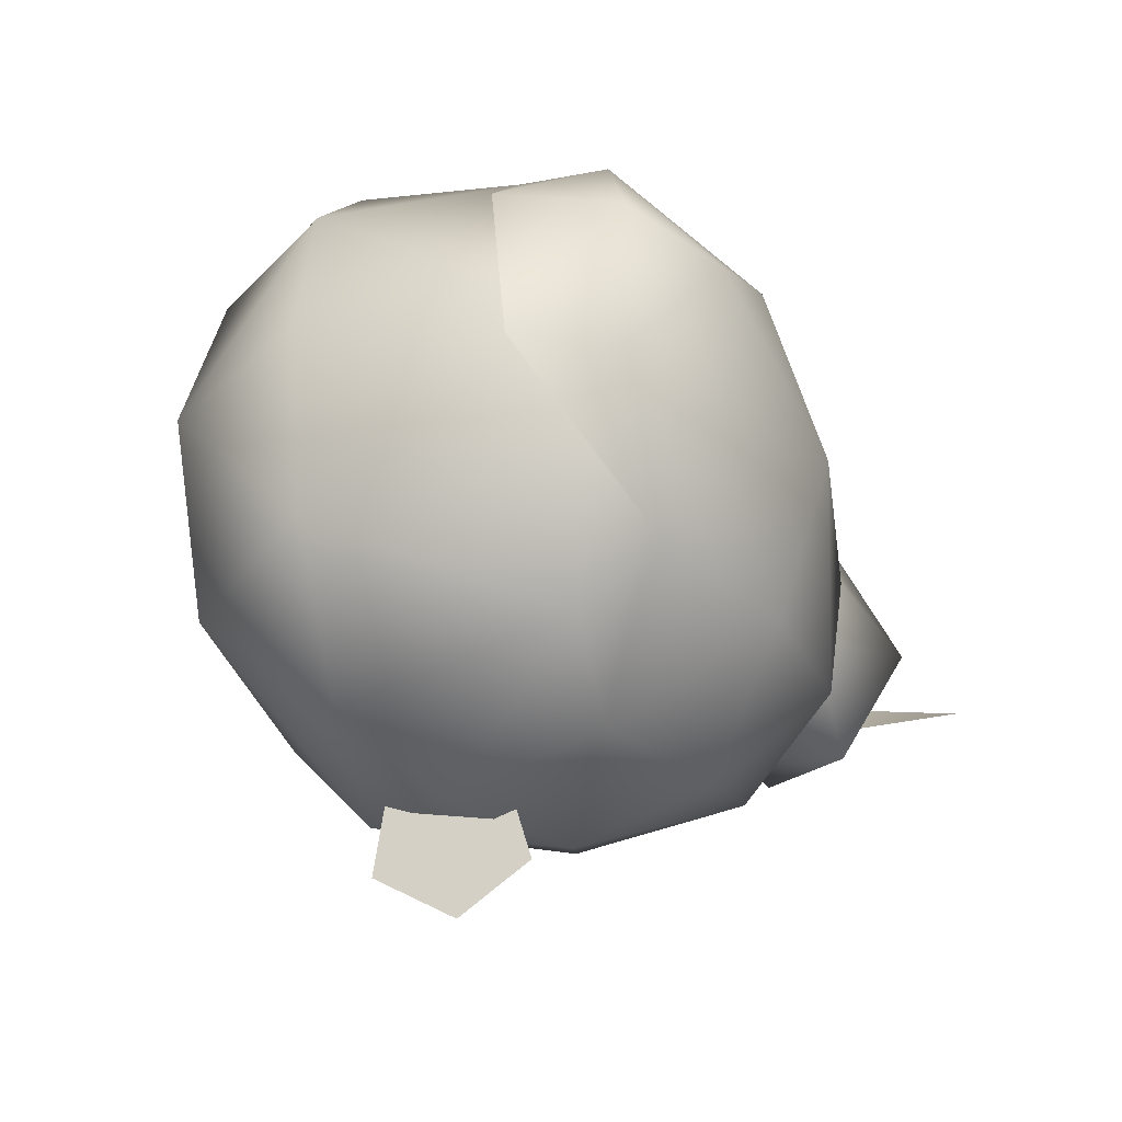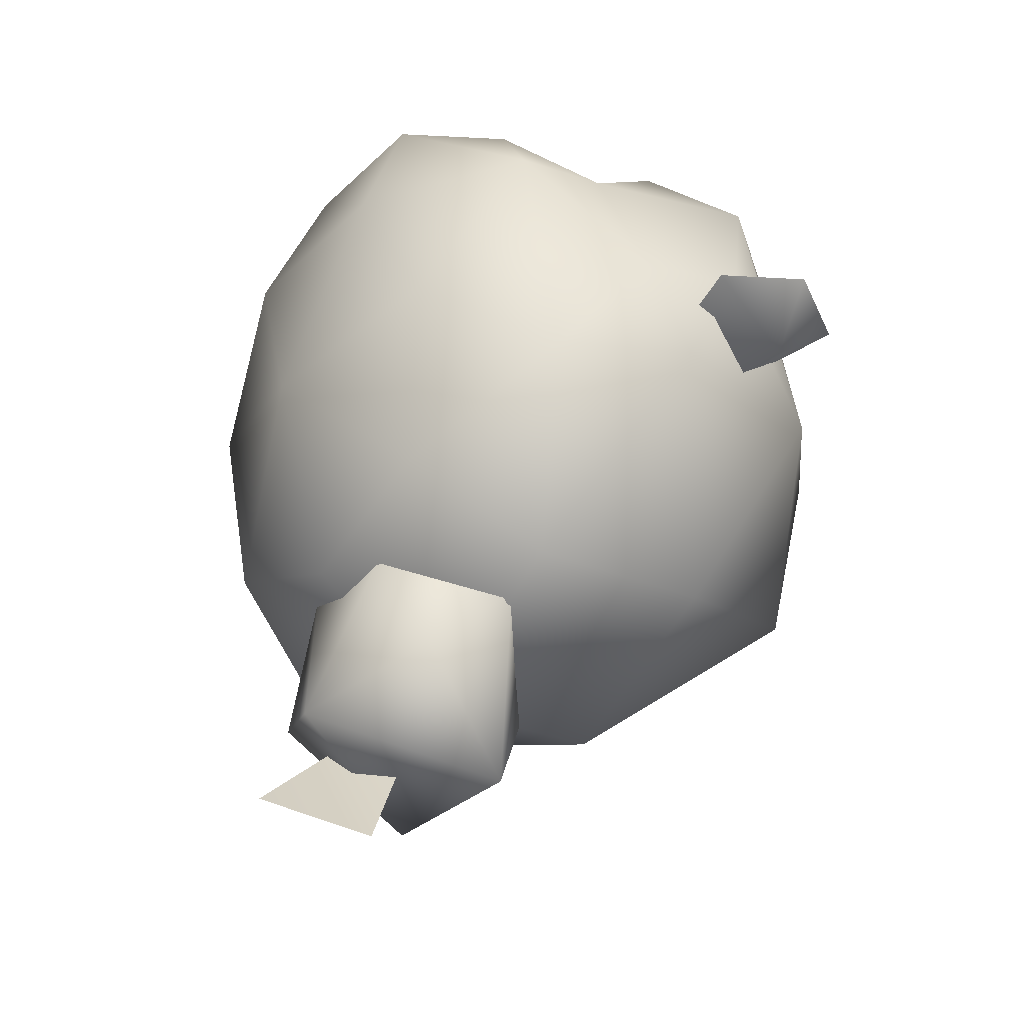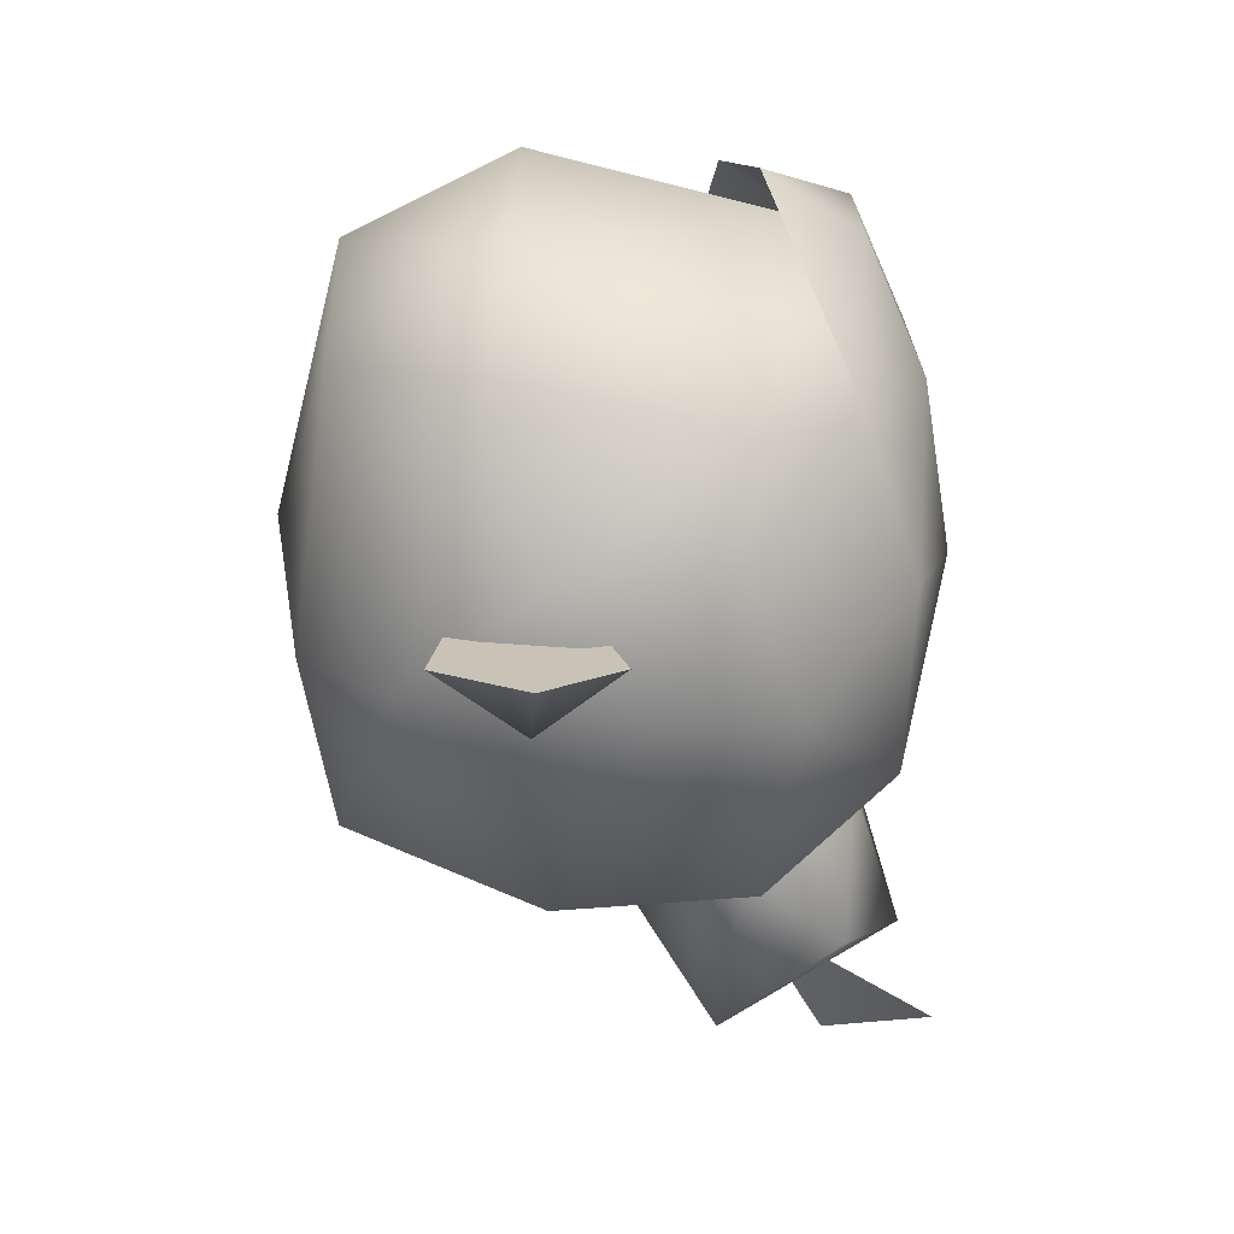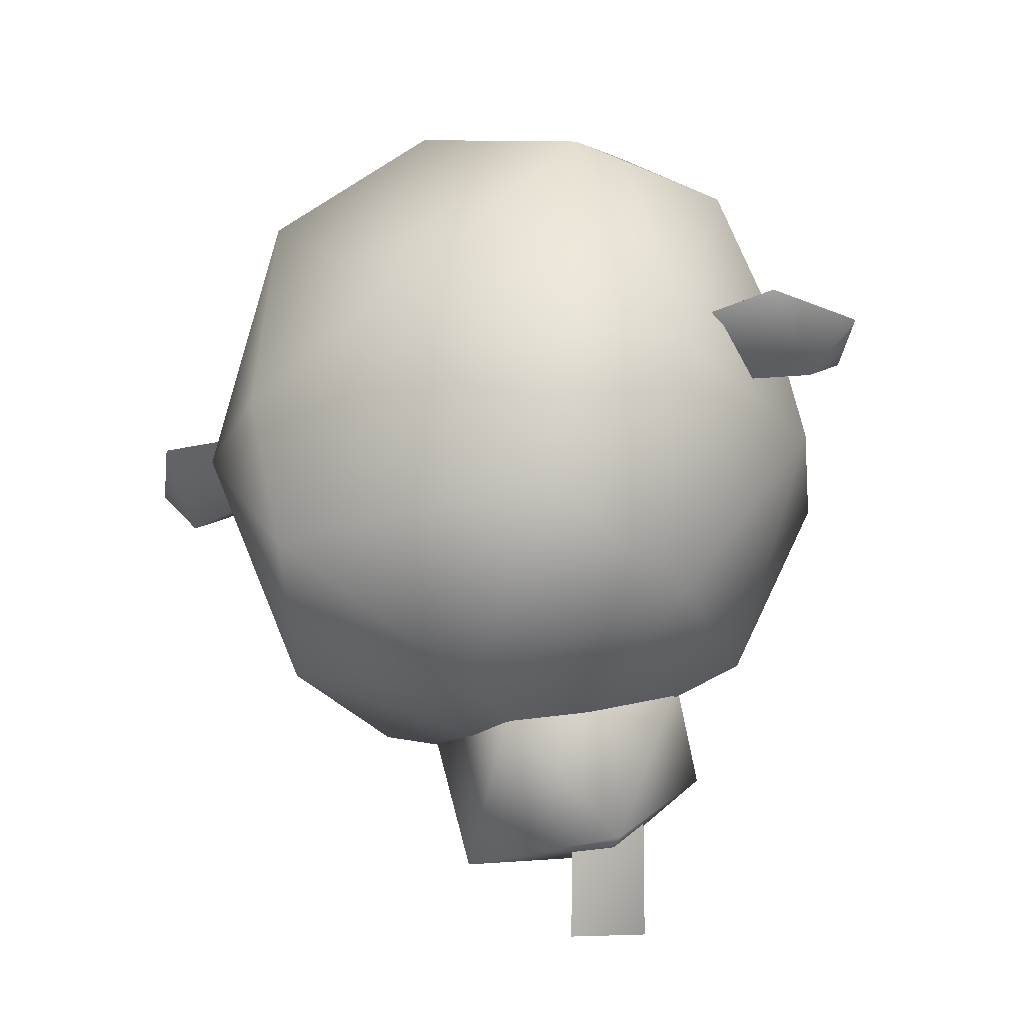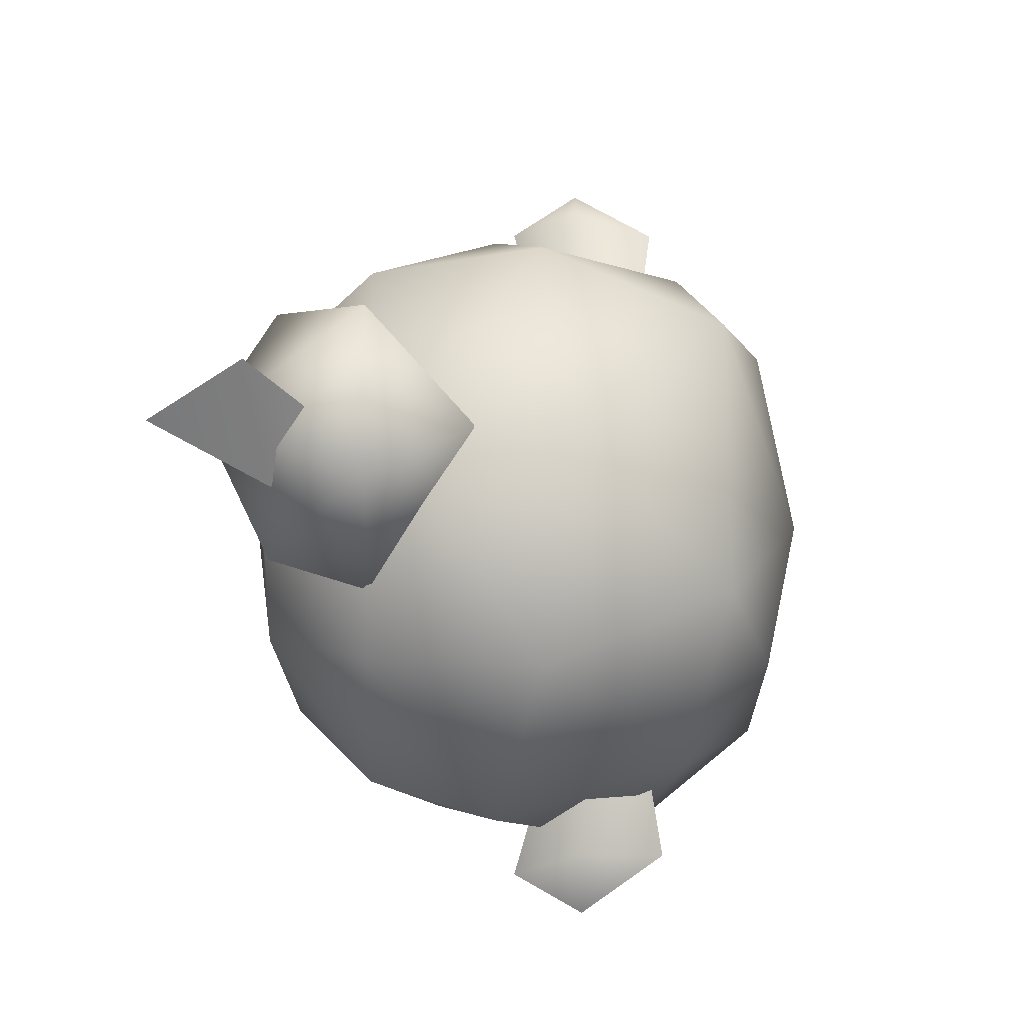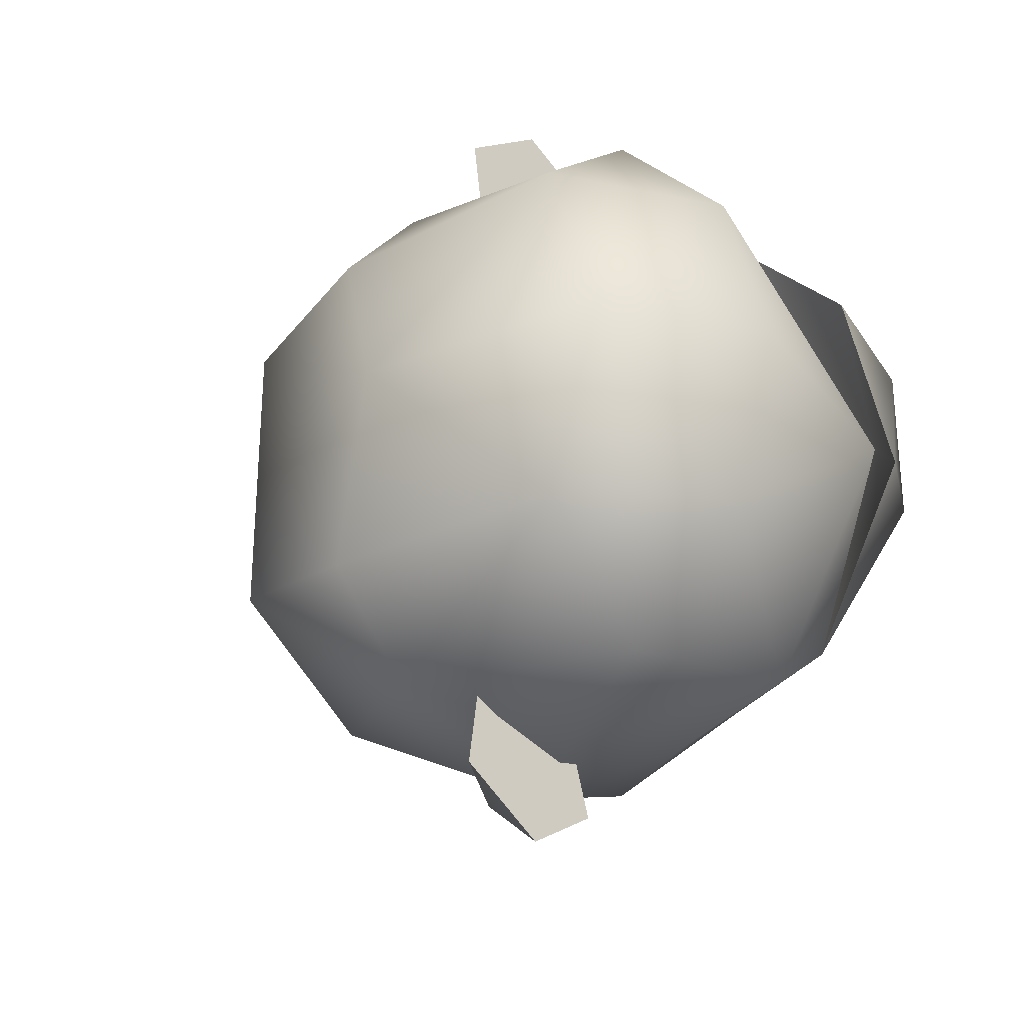
<metadata>
{"format":"obj","ext":"obj","renderer":"f3d","projection":"perspective","resolution":1024,"background":"white","views":[{"elev":-33.8,"azim":24.3,"up":"+Y"},{"elev":-29.8,"azim":144.0,"up":"+Z"},{"elev":-70.0,"azim":2.2,"up":"+Y"},{"elev":-30.2,"azim":-64.6,"up":"+Z"},{"elev":-19.4,"azim":-169.8,"up":"+Y"},{"elev":-28.8,"azim":-43.3,"up":"+Y"}]}
</metadata>
<code>
g polygon0
v 0.4438 -0.625 0.375
v 0.9282 -0.5312 0.3438
v 0.4907 -0.3594 0.625
v 1.038 0 0.5625
v 0.5063 0 0.7188
v 0.4907 0.3594 0.625
f 1 2 3
f 2 4 3
f 3 4 5
f 4 6 5
v 0.4438 0.625 0.375
v 0.4907 0.3594 0.625
v 0.8071 0.5547 0.3516
v 1.038 0 0.5625
f 7 8 9
f 8 10 9
g polygon1
v 0.4438 -0.625 0.375
v 0.4907 -0.3594 0.625
v 0.1626 -0.3906 0.4219
v 0.1626 0 0.5625
v 0.006348 0 0.03125
v 0.1626 0.3906 0.4219
v 0.06885 0.375 -0.125
v 0.2563 0.5938 -0.125
v 0.1157 0.3125 -0.4844
f 11 12 13
f 12 14 13
f 13 14 15
f 14 16 15
f 15 16 17
f 16 18 17
f 17 18 19
v 0.4438 -0.625 0.375
v 0.1626 -0.3906 0.4219
v 0.2563 -0.5938 -0.125
v 0.06885 -0.375 -0.125
v 0.1157 -0.3125 -0.4844
v 0.006348 0 0.03125
v 0.1157 0.3125 -0.4844
v 0.06885 0.375 -0.125
f 20 21 22
f 21 23 22
f 22 23 24
f 23 25 24
f 24 25 26
f 25 27 26
v 0.4438 0.625 0.375
v 0.1626 0.3906 0.4219
v 0.4907 0.3594 0.625
v 0.1626 0 0.5625
v 0.5063 0 0.7188
v 0.4907 -0.3594 0.625
f 28 29 30
f 29 31 30
f 30 31 32
f 31 33 32
v 0.1626 0.3906 0.4219
v 0.4438 0.625 0.375
v 0.2563 0.5938 -0.125
v 0.06885 -0.375 -0.125
v 0.1626 -0.3906 0.4219
v 0.006348 0 0.03125
f 34 35 36
f 37 38 39
g polygon2
v 0.6938 -0.7188 -0.1562
v 0.2563 -0.5938 -0.125
v 0.5063 -0.4844 -0.5938
v 0.1157 -0.3125 -0.4844
v 0.4438 0 -0.75
v 0.1157 0.3125 -0.4844
v 0.5063 0.4844 -0.5938
v 0.2563 0.5938 -0.125
v 0.6938 0.7188 -0.1562
v 0.5376 0.7031 0.09375
v 0.75 0.6562 0.09375
v 0.8071 0.5547 0.3516
f 40 41 42
f 41 43 42
f 42 43 44
f 43 45 44
f 44 45 46
f 45 47 46
f 46 47 48
f 47 49 48
f 48 49 50
f 49 51 50
v 1 0.5312 0.3438
v 1.225 0.2188 0.3125
v 1.194 0.4062 -0.01562
v 1.288 0 -0.09375
v 1.163 0.3438 -0.4062
v 1.163 0 -0.5312
v 0.897 0.4531 -0.5938
v 0.8501 0 -0.7656
v 0.5063 0.4844 -0.5938
v 0.4438 0 -0.75
f 52 53 54
f 53 55 54
f 54 55 56
f 55 57 56
f 56 57 58
f 57 59 58
f 58 59 60
f 59 61 60
v 1.225 0.2188 0.3125
v 1.225 -0.2188 0.3125
v 1.288 0 -0.09375
v 1.194 -0.4062 -0.01562
v 1.163 -0.3438 -0.4062
v 0.9751 -0.625 -0.1875
v 0.897 -0.4531 -0.5938
v 0.6938 -0.7188 -0.1562
v 0.5063 -0.4844 -0.5938
f 62 63 64
f 63 65 64
f 64 65 66
f 65 67 66
f 66 67 68
f 67 69 68
f 68 69 70
v 1.094 0.125 -0.5312
v 1.062 0.2812 -0.7812
v 0.875 0.3125 -0.625
v 0.8125 0.1875 -1
v 0.625 0 -0.75
v 0.8125 -0.1875 -1
v 0.875 -0.3125 -0.625
f 71 72 73
f 72 74 73
f 73 74 75
f 74 76 75
f 75 76 77
v 0.8071 0.5547 0.3516
v 0.875 0.2812 0.625
v 1 0.5312 0.3438
v 1.125 0.2188 0.5625
v 1.225 0.2188 0.3125
v 1.125 -0.125 0.5625
v 1.225 -0.2188 0.3125
f 78 79 80
f 79 81 80
f 80 81 82
f 81 83 82
f 82 83 84
v 1.288 0 -0.09375
v 1.163 -0.3438 -0.4062
v 1.163 0 -0.5312
v 0.897 -0.4531 -0.5938
v 0.8501 0 -0.7656
v 0.5063 -0.4844 -0.5938
v 0.4438 0 -0.75
f 85 86 87
f 86 88 87
f 87 88 89
f 88 90 89
f 89 90 91
v 0.9751 -0.625 -0.1875
v 0.875 -0.625 0.09375
v 0.6938 -0.7188 -0.1562
v 0.5376 -0.7031 0.09375
v 0.2563 -0.5938 -0.125
v 0.4438 -0.625 0.375
f 92 93 94
f 93 95 94
f 94 95 96
f 95 97 96
v 0.5063 0.4844 -0.5938
v 0.6938 0.7188 -0.1562
v 0.897 0.4531 -0.5938
v 0.9751 0.625 -0.1875
v 1.163 0.3438 -0.4062
v 1.194 0.4062 -0.01562
f 98 99 100
f 99 101 100
f 100 101 102
f 101 103 102
v 0.9751 -0.625 -0.1875
v 1.194 -0.4062 -0.01562
v 0.875 -0.625 0.09375
v 1.094 -0.4062 0.3281
v 0.9282 -0.5312 0.3438
f 104 105 106
f 105 107 106
f 106 107 108
v 1.094 -0.4062 0.3281
v 0.9375 -0.125 0.6875
v 1.038 0 0.5625
v 0.875 0.2812 0.625
v 0.8071 0.5547 0.3516
f 109 110 111
f 110 112 111
f 111 112 113
v 0.6782 -0.8125 0
v 0.522 -0.9062 0
v 0.5063 -0.7969 -0.125
v 0.3345 -0.7812 0
v 0.4438 -0.01562 0
f 114 115 116
f 115 117 116
f 116 117 118
v 1.062 0.2812 -0.7812
v 1.094 0.125 -0.5312
v 1.188 0 -0.875
v 1.094 -0.125 -0.5312
v 1.062 -0.2812 -0.7812
f 119 120 121
f 120 122 121
f 121 122 123
v 0.522 0.9062 0
v 0.6782 0.8125 0
v 0.5063 0.7969 -0.125
v 0.4438 0.01562 0
v 0.3345 0.7812 0
f 124 125 126
f 125 127 126
f 126 127 128
v 1.062 0.2812 -0.7812
v 1.188 0 -0.875
v 0.8125 0.1875 -1
v 0.8125 -0.1875 -1
f 129 130 131
f 130 132 131
v 0.2563 0.5938 -0.125
v 0.4438 0.625 0.375
v 0.5376 0.7031 0.09375
v 0.8071 0.5547 0.3516
f 133 134 135
f 134 136 135
v 0.4438 -0.625 0.375
v 0.5376 -0.7031 0.09375
v 0.9282 -0.5312 0.3438
v 0.875 -0.625 0.09375
f 137 138 139
f 138 140 139
v 1.194 0.4062 -0.01562
v 0.9751 0.625 -0.1875
v 1 0.5312 0.3438
v 0.75 0.6562 0.09375
f 141 142 143
f 142 144 143
v 0.875 0.2812 0.625
v 0.9375 -0.125 0.6875
v 1.125 0.2188 0.5625
v 1.125 -0.125 0.5625
f 145 146 147
f 146 148 147
v 0.6782 0.8125 0
v 0.522 0.9062 0
v 0.4438 0.01562 0
v 0.3345 0.7812 0
f 149 150 151
f 150 152 151
v 1.25 -0.0625 -1.062
v 1.031 -0.1562 -0.875
v 1.031 0.03125 -1.125
v 0.9062 -0.03125 -0.875
f 153 154 155
f 154 156 155
v 1.094 -0.125 -0.5312
v 0.875 -0.3125 -0.625
v 1.062 -0.2812 -0.7812
v 0.8125 -0.1875 -1
f 157 158 159
f 158 160 159
v 0.6782 -0.8125 0
v 0.4438 -0.01562 0
v 0.522 -0.9062 0
v 0.3345 -0.7812 0
f 161 162 163
f 162 164 163
v 0.9375 -0.125 0.6875
v 1.094 -0.4062 0.3281
v 1.125 -0.125 0.5625
v 1.225 -0.2188 0.3125
f 165 166 167
f 166 168 167
v 0.6938 0.7188 -0.1562
v 0.75 0.6562 0.09375
v 0.9751 0.625 -0.1875
v 1 0.5312 0.3438
v 0.75 0.6562 0.09375
v 0.8071 0.5547 0.3516
v 1.038 0 0.5625
v 0.9282 -0.5312 0.3438
v 1.094 -0.4062 0.3281
v 0.5063 -0.7969 -0.125
v 0.4438 -0.01562 0
v 0.6782 -0.8125 0
v 1.194 -0.4062 -0.01562
v 1.225 -0.2188 0.3125
v 1.094 -0.4062 0.3281
v 0.8125 -0.1875 -1
v 1.188 0 -0.875
v 1.062 -0.2812 -0.7812
v 0.3345 0.7812 0
v 0.522 0.9062 0
v 0.5063 0.7969 -0.125
f 169 170 171
f 172 173 174
f 175 176 177
f 178 179 180
f 181 182 183
f 184 185 186
f 187 188 189

</code>
